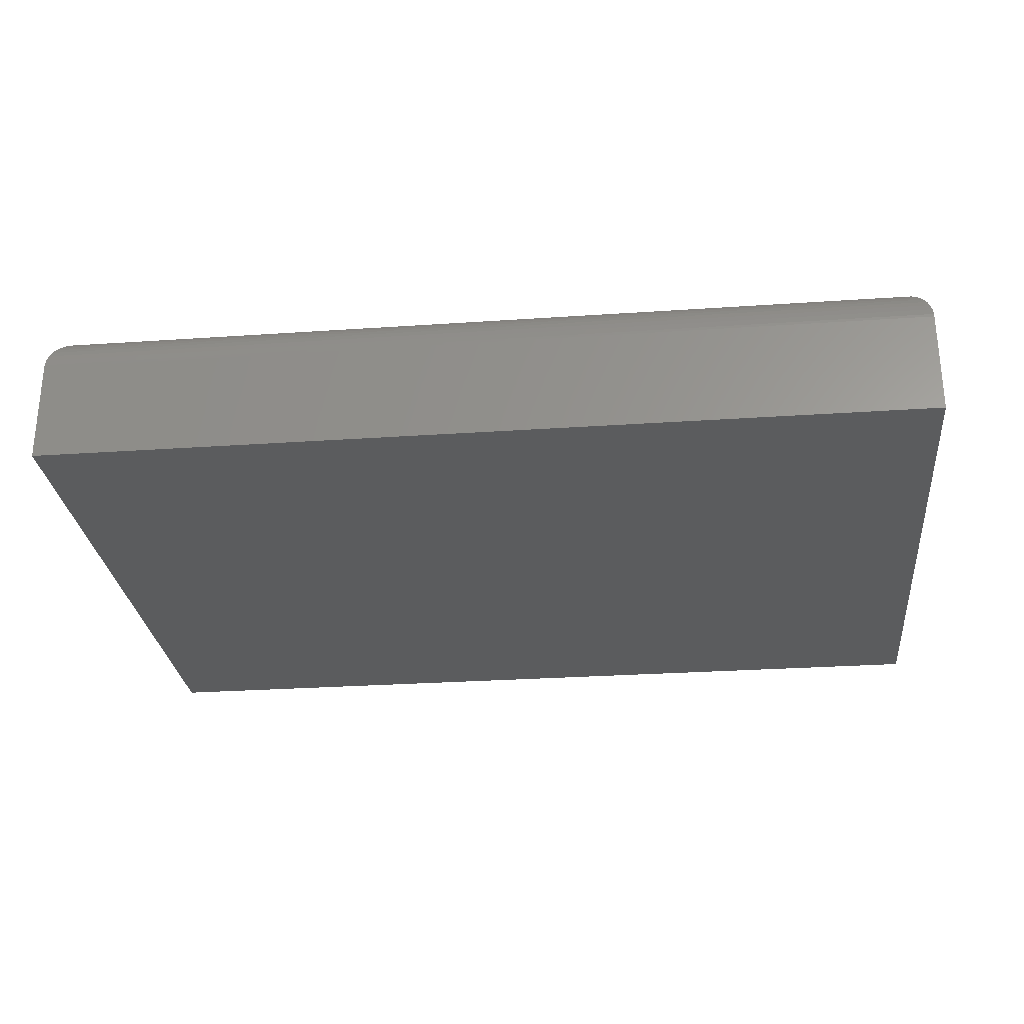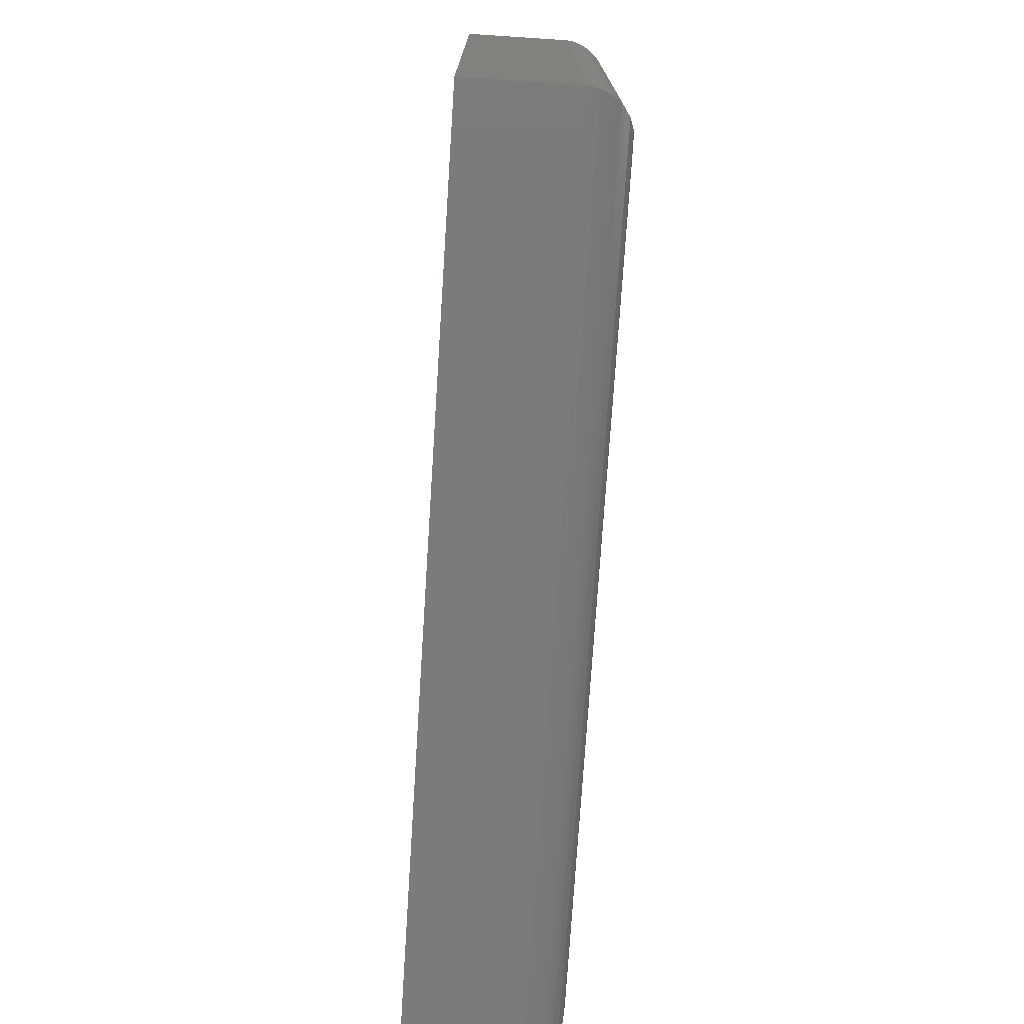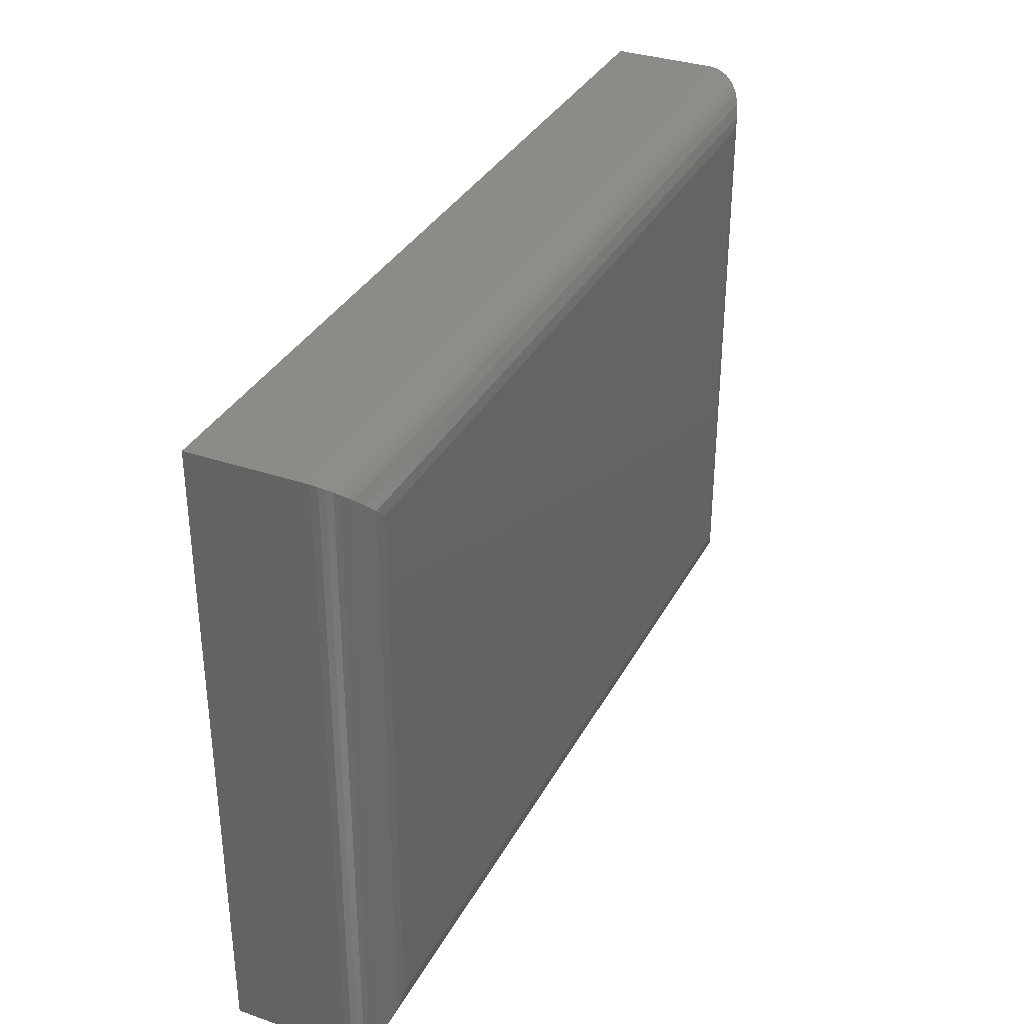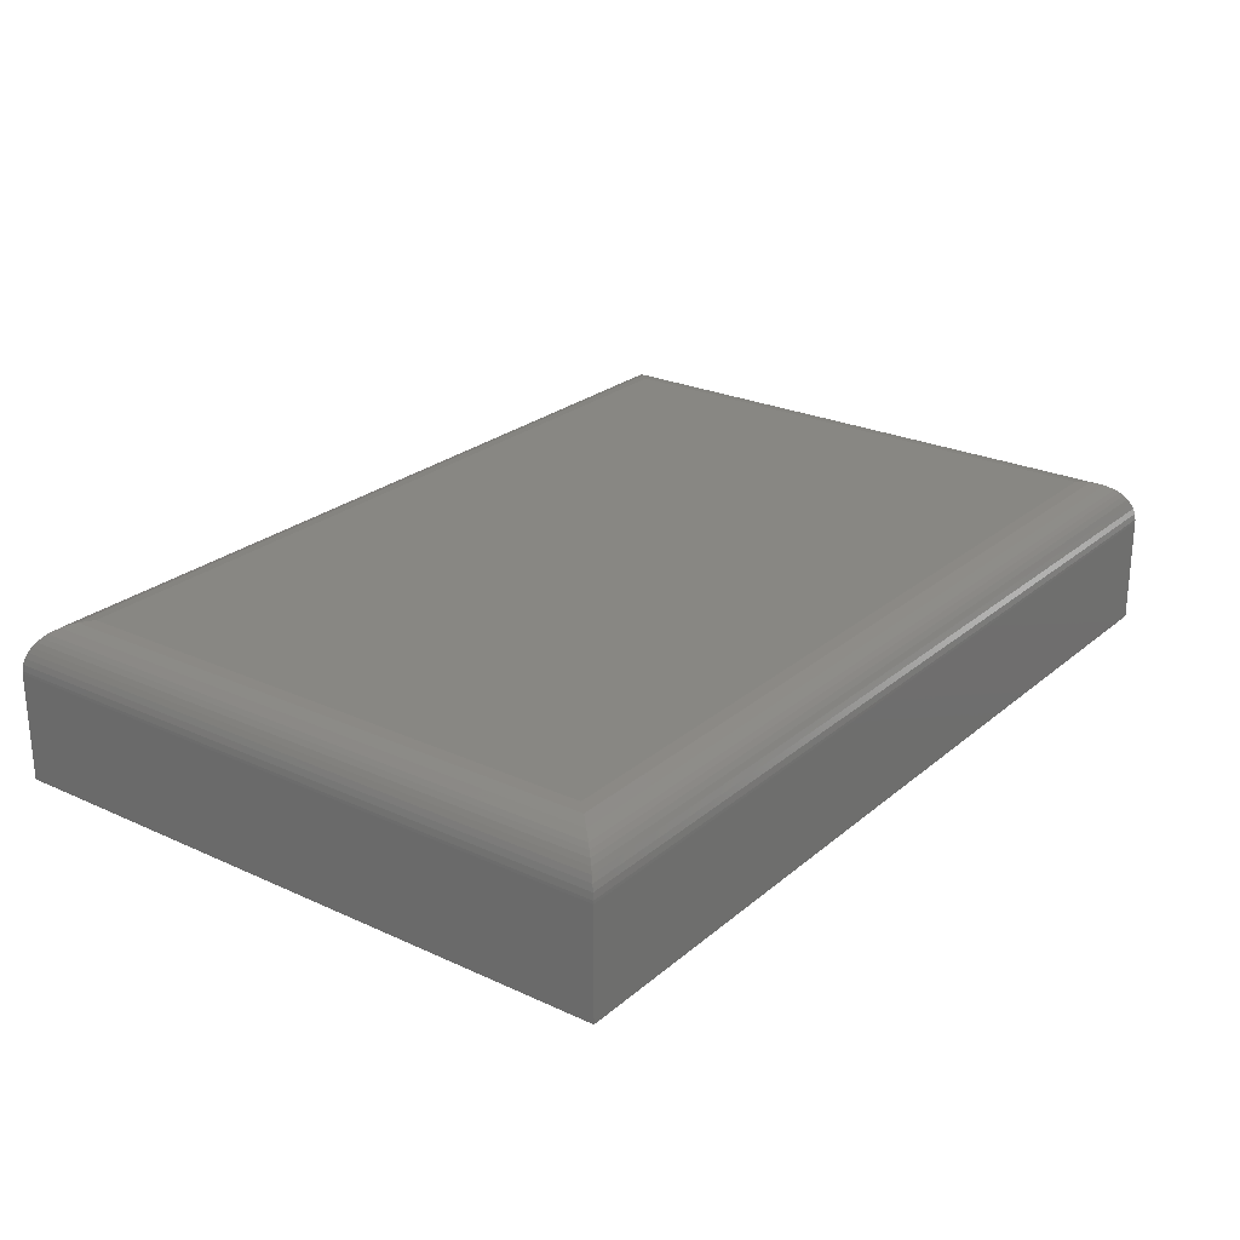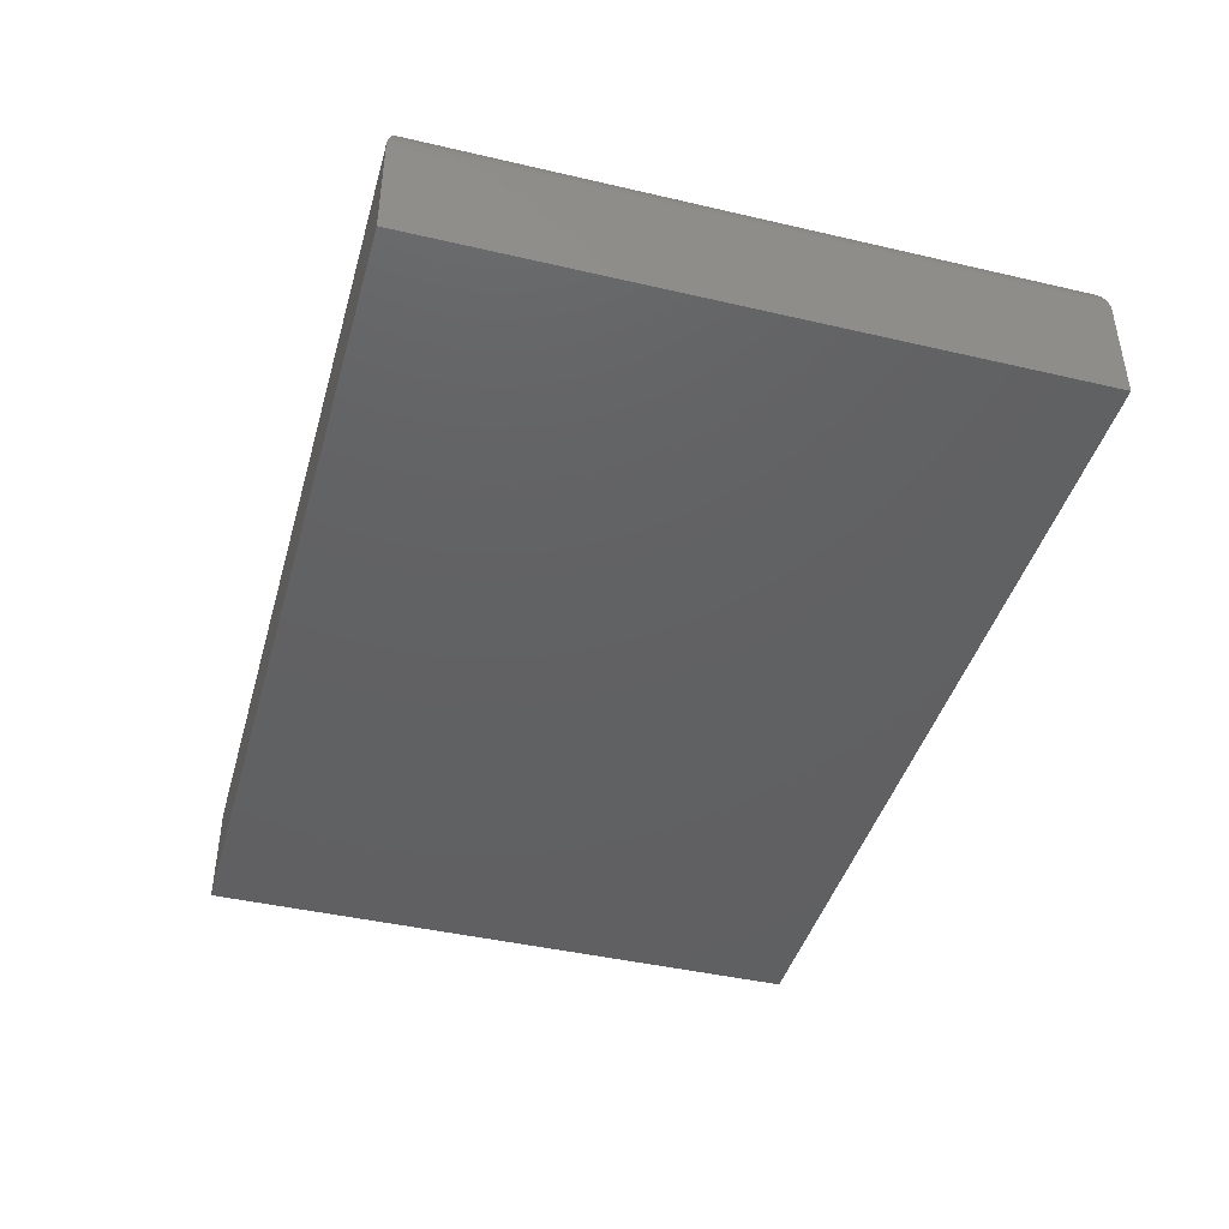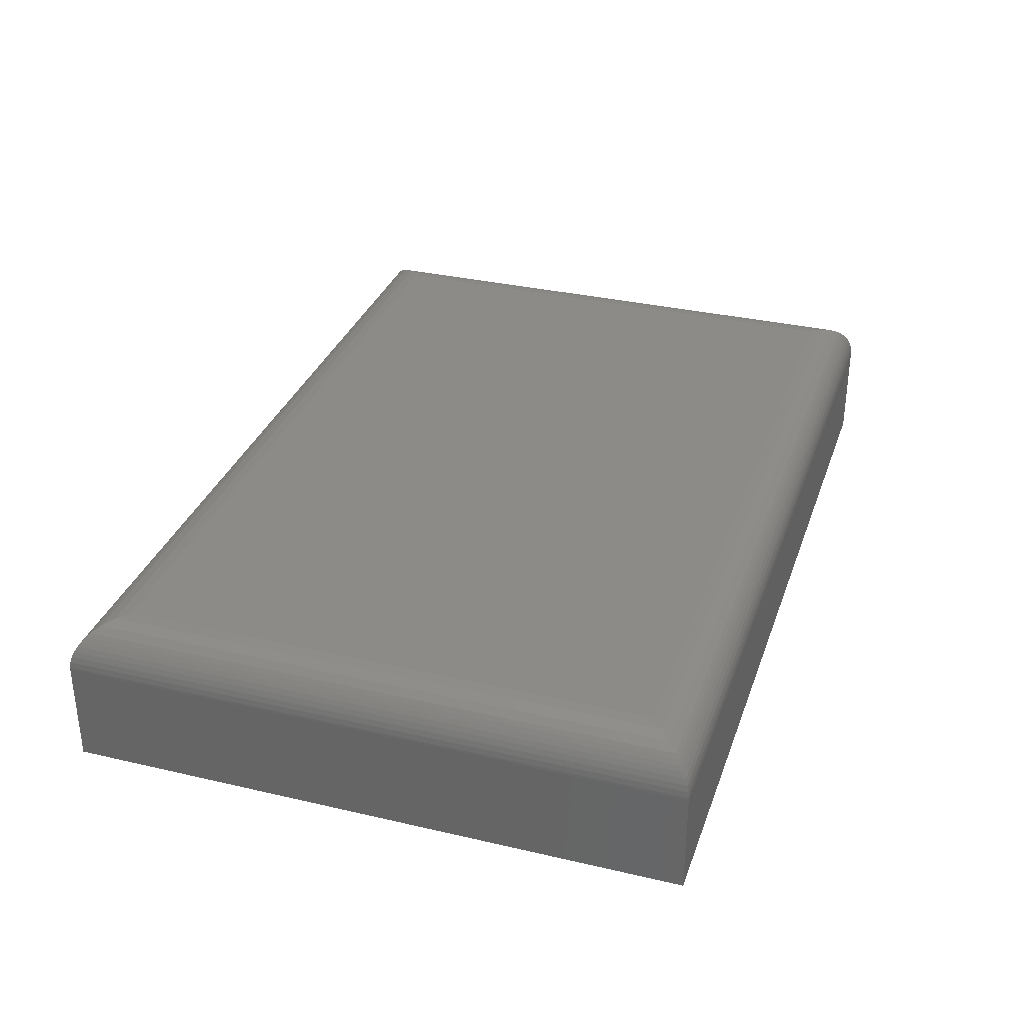
<metadata>
{"format":"stl","ext":"stl","renderer":"f3d","projection":"perspective","resolution":1024,"background":"white","views":[{"elev":-27.8,"azim":-174.0,"up":"+Z"},{"elev":-74.2,"azim":-93.7,"up":"+Y"},{"elev":34.1,"azim":-65.3,"up":"+Y"},{"elev":24.9,"azim":126.8,"up":"+Z"},{"elev":-42.8,"azim":74.5,"up":"+Z"},{"elev":32.8,"azim":107.9,"up":"+Z"}]}
</metadata>
<code>
# stl→obj: 52 verts, 100 faces
v -0.6719 -0.5469 0.25
v 0.6562 -0.5469 0.25
v -0.6719 0.3281 0.25
v 0.6562 0.3281 0.25
v -0.75 0.4062 0.1719
v -0.75 0.4062 0
v -0.75 -0.625 0.1719
v -0.75 -0.625 0
v 0.7344 0.4062 0.1719
v 0.7344 0.4062 0
v 0.7344 -0.625 0.1719
v 0.7344 -0.625 0
v 0.6746 0.3465 0.2478
v -0.6902 0.3465 0.2478
v 0.7303 0.4022 0.1967
v -0.7423 0.3986 0.2056
v 0.7267 0.3986 0.2056
v -0.7379 0.3941 0.2137
v 0.7223 0.3941 0.2137
v -0.7327 0.389 0.2209
v 0.7171 0.389 0.2209
v -0.727 0.3833 0.2272
v 0.7114 0.3833 0.2272
v -0.7209 0.3772 0.2327
v 0.6922 0.3641 0.2412
v -0.7078 0.3641 0.2412
v 0.7342 0.4061 0.1767
v -0.7498 0.4061 0.1767
v 0.7329 0.4048 0.1869
v -0.7485 0.4048 0.1869
v -0.746 0.4022 0.1967
v 0.7053 0.3772 0.2327
v 0.6746 -0.5652 0.2478
v 0.7303 -0.621 0.1967
v 0.7267 -0.6173 0.2056
v 0.7223 -0.6129 0.2137
v 0.7171 -0.6077 0.2209
v 0.7114 -0.602 0.2272
v 0.6922 -0.5828 0.2412
v 0.7342 -0.6248 0.1767
v 0.7329 -0.6235 0.1869
v 0.7053 -0.5959 0.2327
v -0.6902 -0.5652 0.2478
v -0.746 -0.621 0.1967
v -0.7423 -0.6173 0.2056
v -0.7379 -0.6129 0.2137
v -0.7327 -0.6077 0.2209
v -0.727 -0.602 0.2272
v -0.7078 -0.5828 0.2412
v -0.7498 -0.6248 0.1767
v -0.7485 -0.6235 0.1869
v -0.7209 -0.5959 0.2327
f 1 2 3
f 3 2 4
f 5 6 7
f 7 6 8
f 9 10 5
f 5 10 6
f 11 12 9
f 9 12 10
f 7 8 11
f 11 8 12
f 3 13 14
f 3 4 13
f 15 16 17
f 17 16 18
f 17 18 19
f 19 18 20
f 19 20 21
f 21 20 22
f 21 22 23
f 23 22 24
f 25 26 14
f 25 14 13
f 9 5 27
f 27 5 28
f 27 28 29
f 29 28 30
f 29 30 15
f 15 30 31
f 15 31 16
f 26 25 24
f 24 25 32
f 24 32 23
f 4 33 13
f 4 2 33
f 34 17 35
f 35 17 19
f 35 19 36
f 36 19 21
f 36 21 37
f 37 21 23
f 37 23 38
f 38 23 32
f 39 25 13
f 39 13 33
f 11 9 40
f 40 9 27
f 40 27 41
f 41 27 29
f 41 29 34
f 34 29 15
f 34 15 17
f 25 39 32
f 32 39 42
f 32 42 38
f 2 43 33
f 2 1 43
f 44 35 45
f 45 35 36
f 45 36 46
f 46 36 37
f 46 37 47
f 47 37 38
f 47 38 48
f 48 38 42
f 49 39 33
f 49 33 43
f 7 11 50
f 50 11 40
f 50 40 51
f 51 40 41
f 51 41 44
f 44 41 34
f 44 34 35
f 39 49 42
f 42 49 52
f 42 52 48
f 1 14 43
f 1 3 14
f 31 45 16
f 16 45 46
f 16 46 18
f 18 46 47
f 18 47 20
f 20 47 48
f 20 48 22
f 22 48 52
f 26 49 43
f 26 43 14
f 5 7 28
f 28 7 50
f 28 50 30
f 30 50 51
f 30 51 31
f 31 51 44
f 31 44 45
f 49 26 52
f 52 26 24
f 52 24 22
f 8 6 12
f 12 6 10

</code>
